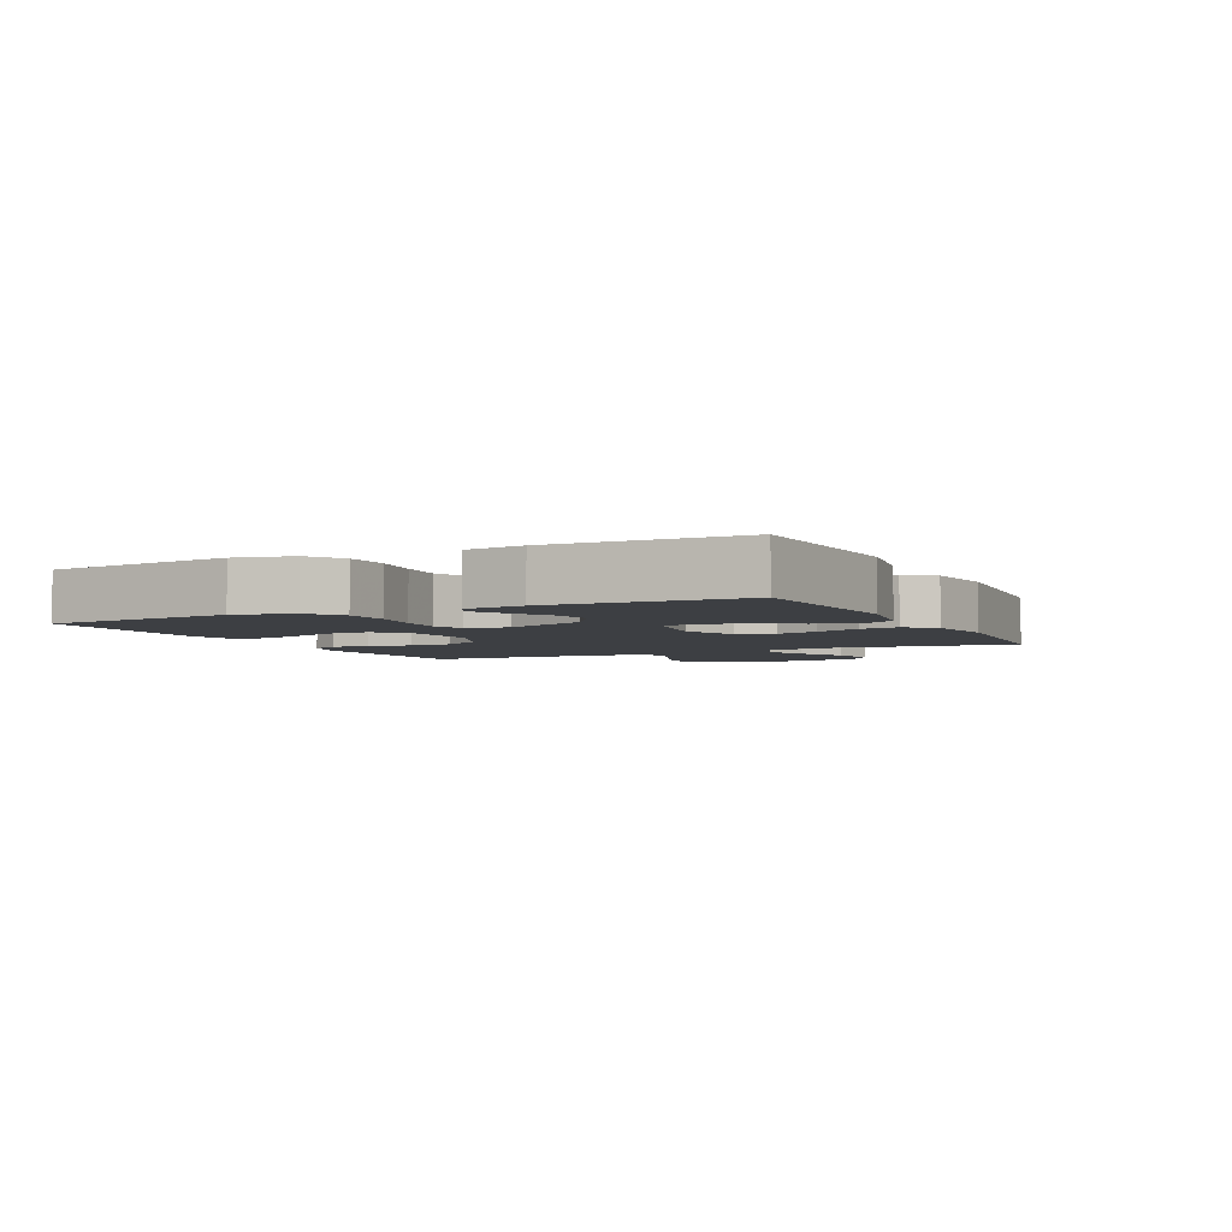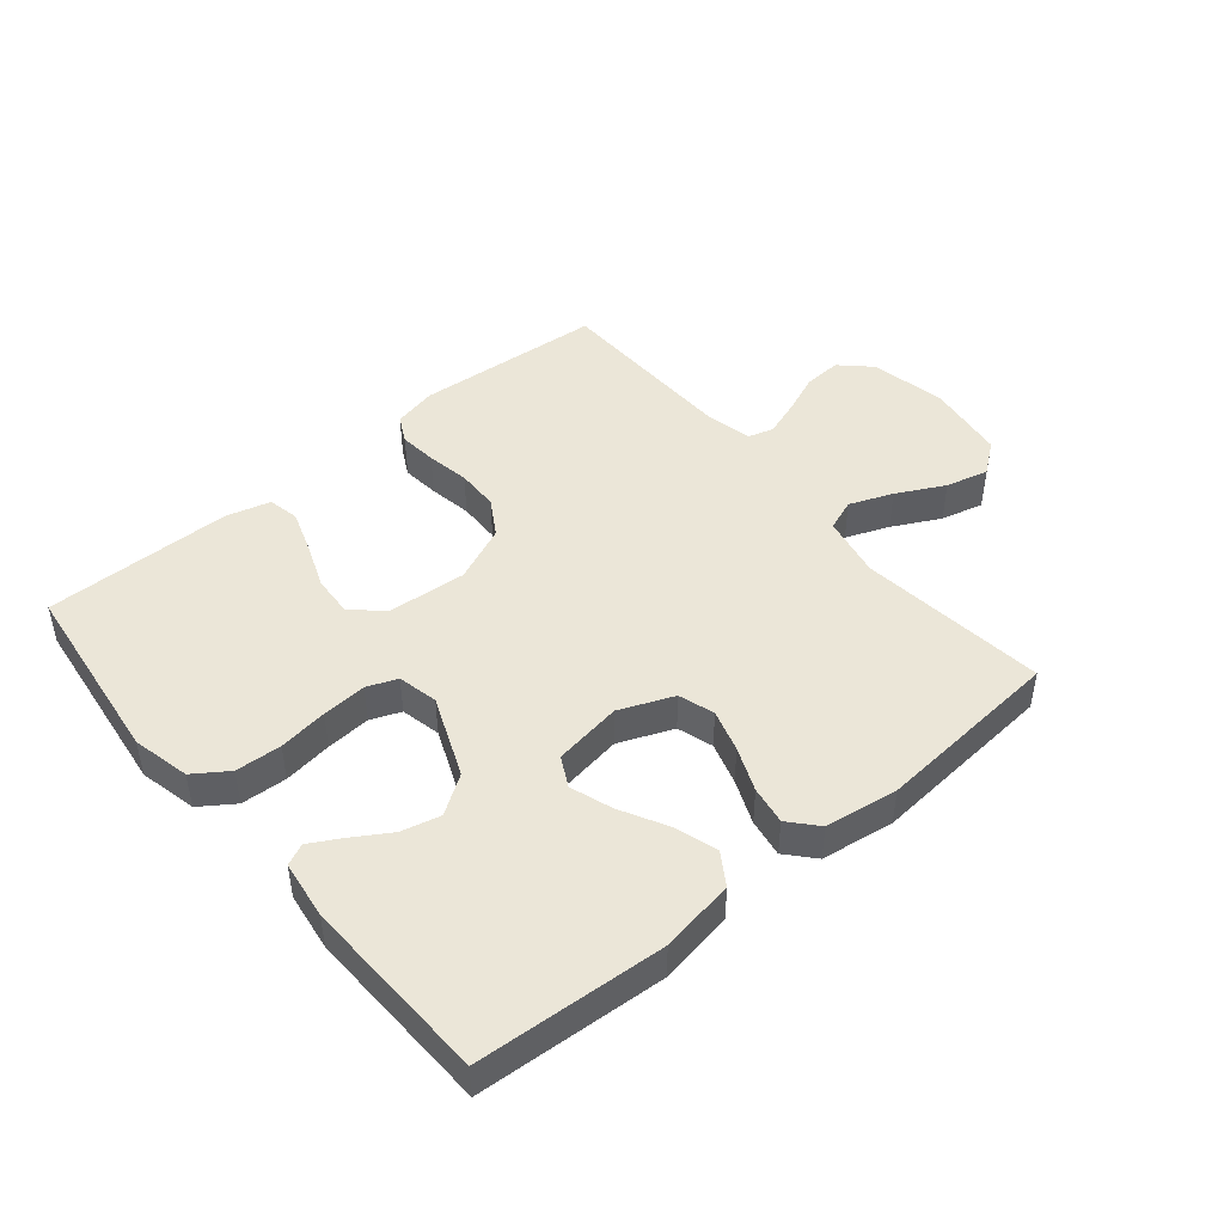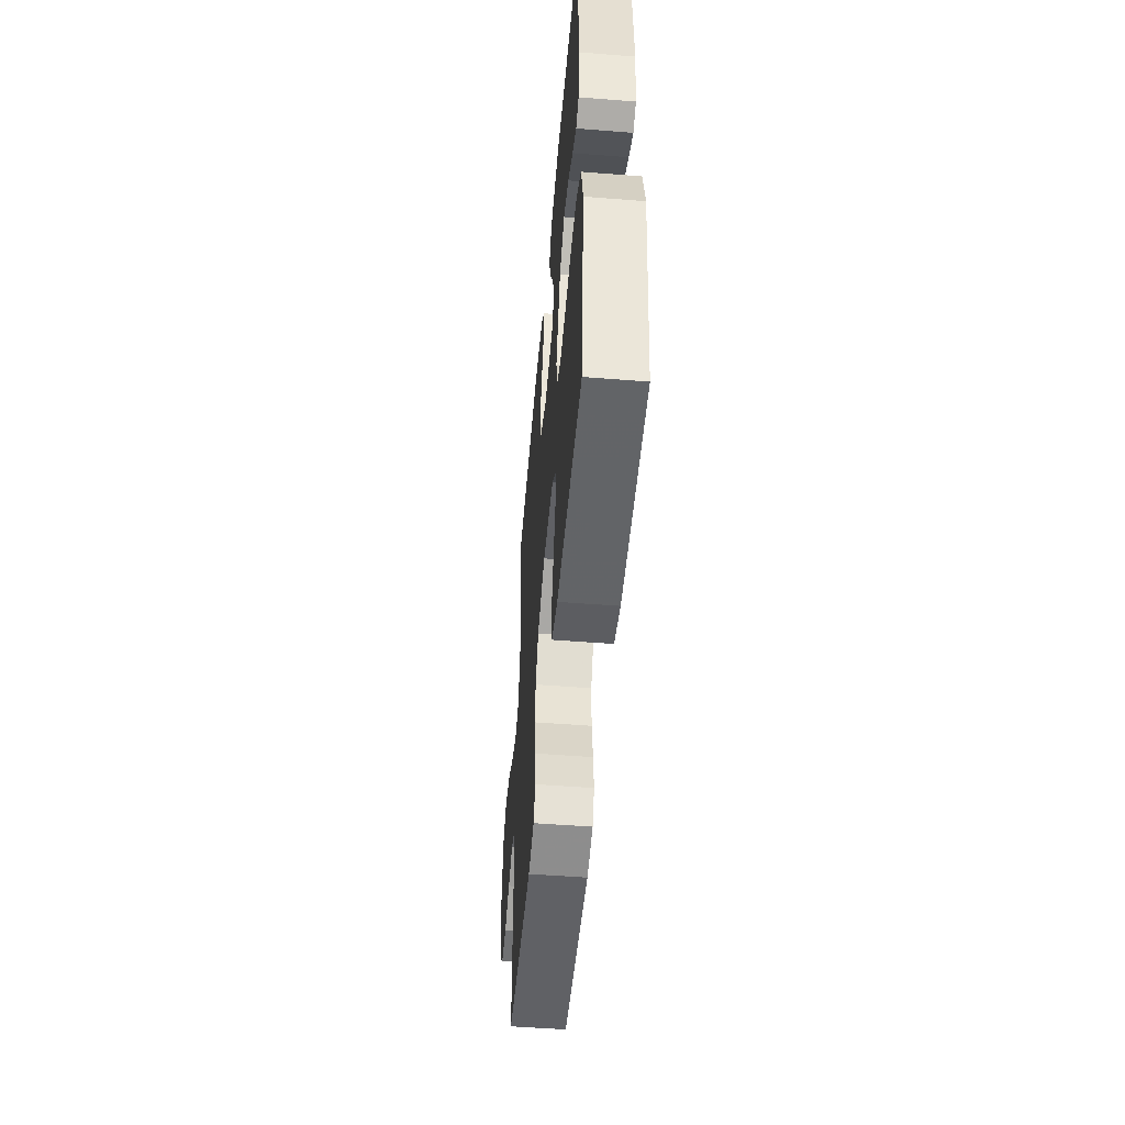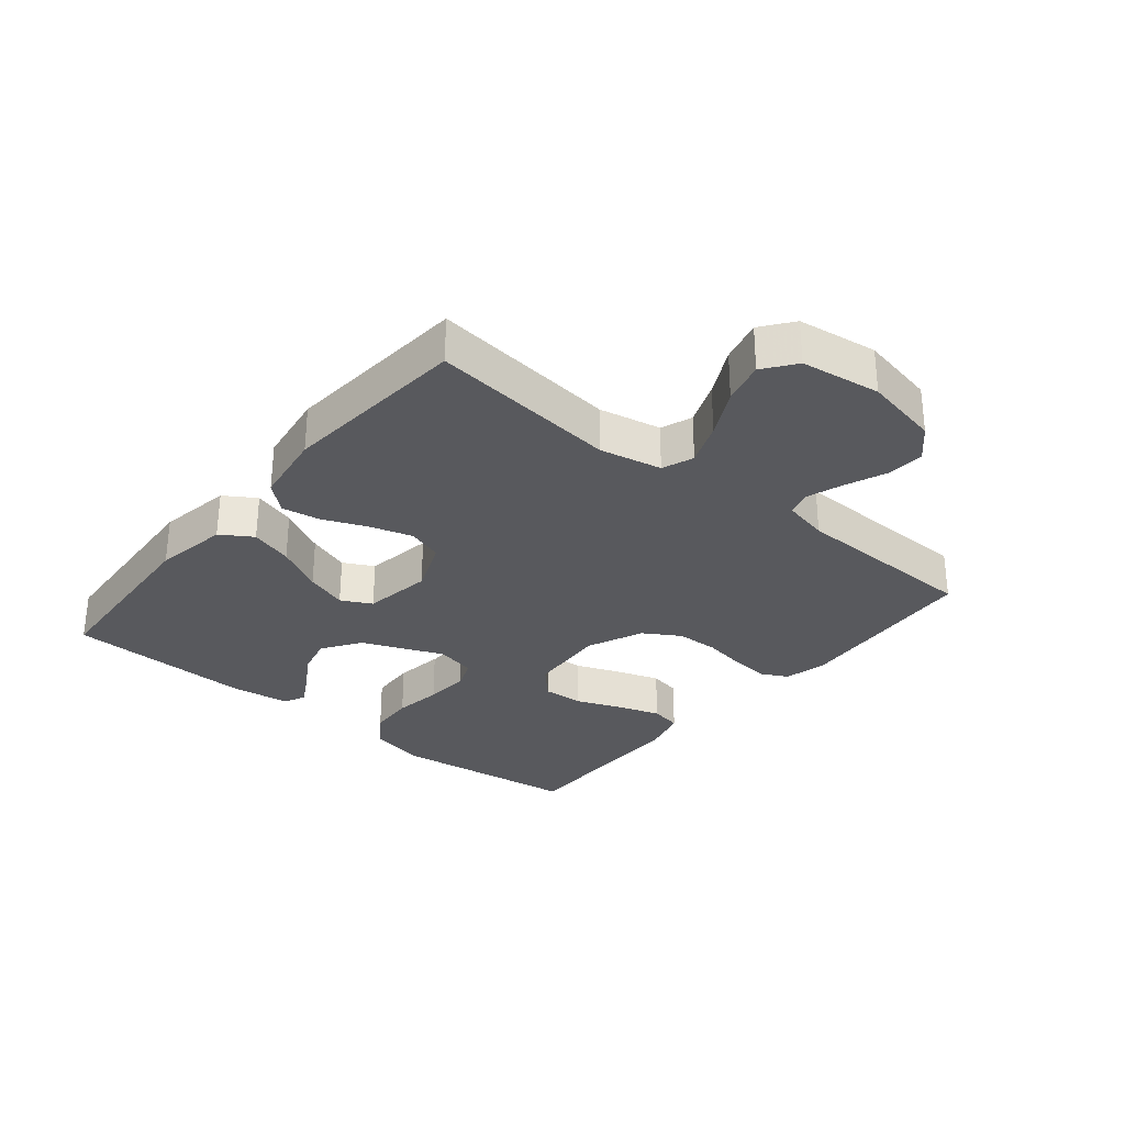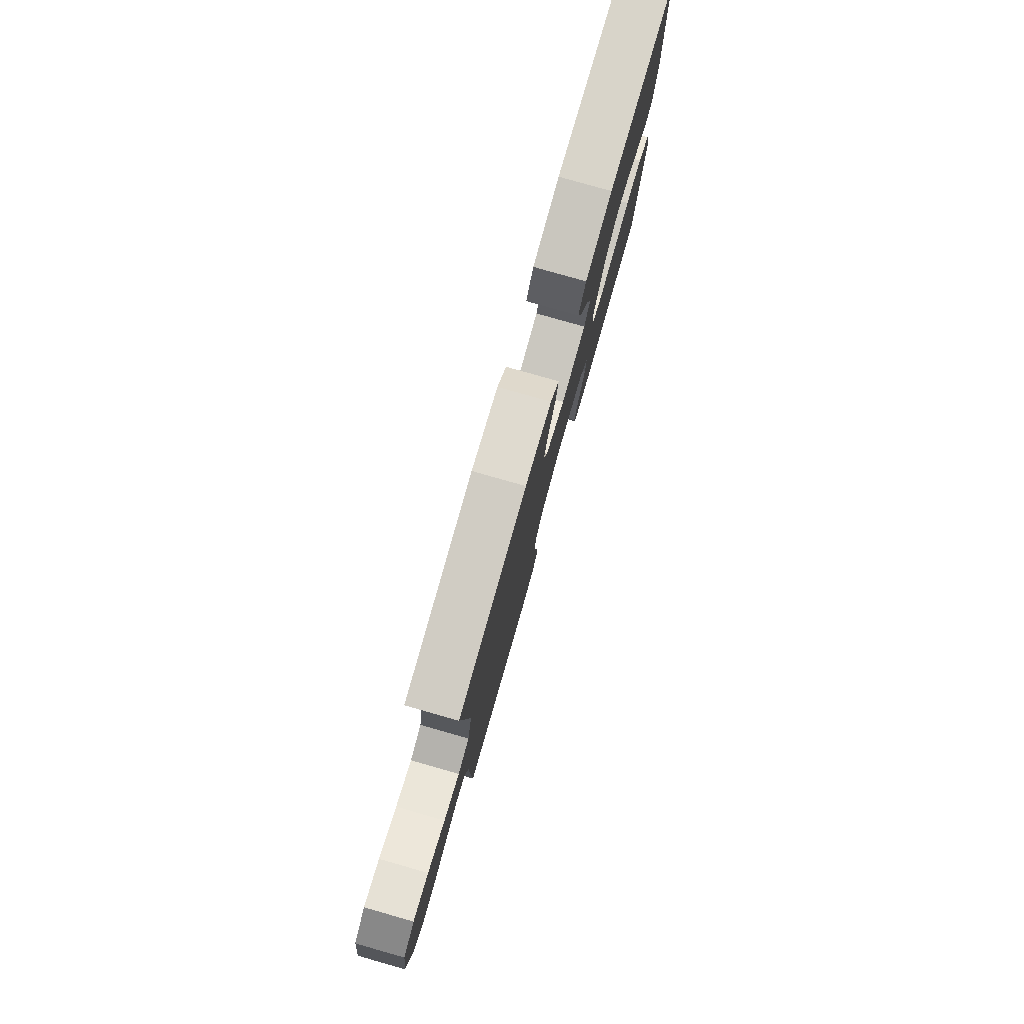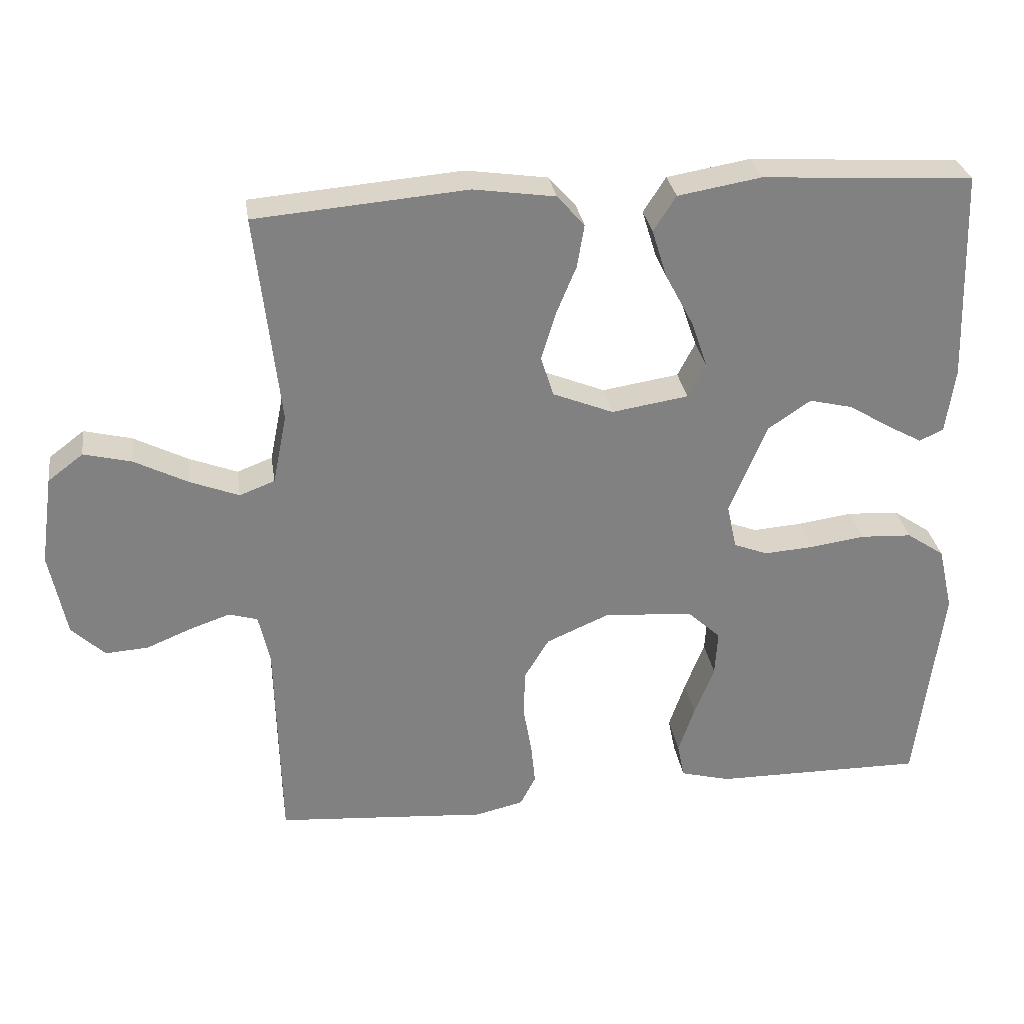
<metadata>
{"format":"obj","ext":"obj","renderer":"f3d","projection":"perspective","resolution":1024,"background":"white","views":[{"elev":-4.0,"azim":-64.2,"up":"+Y"},{"elev":46.2,"azim":-39.8,"up":"+Y"},{"elev":-51.5,"azim":-94.9,"up":"+Z"},{"elev":-30.2,"azim":50.6,"up":"+Y"},{"elev":79.2,"azim":105.9,"up":"+Z"},{"elev":29.9,"azim":171.5,"up":"+Z"}]}
</metadata>
<code>
v 0.5 0.07 0.5
v 0.466 0.07 0.2
v 0.486 0.07 0.101
v 0.536 0.07 0.082
v 0.605 0.07 0.109
v 0.681 0.07 0.148
v 0.749 0.07 0.165
v 0.799 0.07 0.127
v 0.817 0.07 0
v 0.793 0.07 -0.121
v 0.746 0.07 -0.166
v 0.685 0.07 -0.162
v 0.622 0.07 -0.136
v 0.564 0.07 -0.116
v 0.523 0.07 -0.128
v 0.507 0.07 -0.2
v 0.5 0.07 -0.5
v 0.2 0.07 -0.523
v 0.131 0.07 -0.507
v 0.109 0.07 -0.464
v 0.115 0.07 -0.404
v 0.127 0.07 -0.335
v 0.125 0.07 -0.267
v 0.09 0.07 -0.209
v 0 0.07 -0.17
v -0.127 0.07 -0.18
v -0.174 0.07 -0.224
v -0.17 0.07 -0.289
v -0.142 0.07 -0.361
v -0.119 0.07 -0.429
v -0.129 0.07 -0.479
v -0.2 0.07 -0.498
v -0.5 0.07 -0.5
v -0.537 0.07 -0.2
v -0.516 0.07 -0.108
v -0.462 0.07 -0.071
v -0.389 0.07 -0.067
v -0.311 0.07 -0.078
v -0.24 0.07 -0.083
v -0.192 0.07 -0.064
v -0.178 0.07 0
v -0.231 0.07 0.129
v -0.292 0.07 0.17
v -0.354 0.07 0.155
v -0.414 0.07 0.118
v -0.463 0.07 0.091
v -0.497 0.07 0.107
v -0.51 0.07 0.2
v -0.5 0.07 0.5
v -0.2 0.07 0.519
v -0.082 0.07 0.499
v -0.05 0.07 0.449
v -0.071 0.07 0.381
v -0.111 0.07 0.306
v -0.134 0.07 0.239
v -0.109 0.07 0.191
v 0 0.07 0.174
v 0.086 0.07 0.209
v 0.104 0.07 0.266
v 0.084 0.07 0.333
v 0.055 0.07 0.403
v 0.045 0.07 0.464
v 0.084 0.07 0.508
v 0.2 0.07 0.525
v 0.5 0 0.5
v 0.466 0 0.2
v 0.486 0 0.101
v 0.536 0 0.082
v 0.605 0 0.109
v 0.681 0 0.148
v 0.749 0 0.165
v 0.799 0 0.127
v 0.817 0 0
v 0.793 0 -0.121
v 0.746 0 -0.166
v 0.685 0 -0.162
v 0.622 0 -0.136
v 0.564 0 -0.116
v 0.523 0 -0.128
v 0.507 0 -0.2
v 0.5 0 -0.5
v 0.2 0 -0.523
v 0.131 0 -0.507
v 0.109 0 -0.464
v 0.115 0 -0.404
v 0.127 0 -0.335
v 0.125 0 -0.267
v 0.09 0 -0.209
v 0 0 -0.17
v -0.127 0 -0.18
v -0.174 0 -0.224
v -0.17 0 -0.289
v -0.142 0 -0.361
v -0.119 0 -0.429
v -0.129 0 -0.479
v -0.2 0 -0.498
v -0.5 0 -0.5
v -0.537 0 -0.2
v -0.516 0 -0.108
v -0.462 0 -0.071
v -0.389 0 -0.067
v -0.311 0 -0.078
v -0.24 0 -0.083
v -0.192 0 -0.064
v -0.178 0 0
v -0.231 0 0.129
v -0.292 0 0.17
v -0.354 0 0.155
v -0.414 0 0.118
v -0.463 0 0.091
v -0.497 0 0.107
v -0.51 0 0.2
v -0.5 0 0.5
v -0.2 0 0.519
v -0.082 0 0.499
v -0.05 0 0.449
v -0.071 0 0.381
v -0.111 0 0.306
v -0.134 0 0.239
v -0.109 0 0.191
v 0 0 0.174
v 0.086 0 0.209
v 0.104 0 0.266
v 0.084 0 0.333
v 0.055 0 0.403
v 0.045 0 0.464
v 0.084 0 0.508
v 0.2 0 0.525
f 64 1 2
f 63 64 2
f 62 63 2
f 61 62 2
f 60 61 2
f 59 60 2 3
f 58 59 3
f 57 58 3 4
f 56 57 4
f 52 53 54
f 51 52 54
f 50 51 54
f 49 50 54
f 48 49 54
f 47 48 54
f 46 47 54
f 45 46 54
f 44 45 54
f 43 44 54 55
f 42 43 55 56
f 36 37 38
f 35 36 38
f 34 35 38
f 33 34 38
f 32 33 38
f 31 32 38
f 30 31 38
f 29 30 38
f 28 29 38
f 27 28 38 39
f 26 27 39 40
f 20 21 22
f 19 20 22
f 18 19 22
f 17 18 22
f 16 17 22
f 15 16 22 23
f 11 12 13
f 10 11 13
f 9 10 13
f 8 9 13
f 7 8 13
f 6 7 13
f 5 6 13
f 4 5 13 14
f 4 14 15
f 56 4 15
f 42 56 15
f 41 42 15
f 15 23 24
f 15 24 25
f 26 40 41
f 25 26 41
f 15 25 41
f 66 65 128
f 66 128 127
f 66 127 126
f 66 126 125
f 66 125 124
f 67 66 124 123
f 67 123 122
f 68 67 122 121
f 68 121 120
f 118 117 116
f 118 116 115
f 118 115 114
f 118 114 113
f 118 113 112
f 118 112 111
f 118 111 110
f 118 110 109
f 118 109 108
f 119 118 108 107
f 120 119 107 106
f 102 101 100
f 102 100 99
f 102 99 98
f 102 98 97
f 102 97 96
f 102 96 95
f 102 95 94
f 102 94 93
f 102 93 92
f 103 102 92 91
f 104 103 91 90
f 86 85 84
f 86 84 83
f 86 83 82
f 86 82 81
f 86 81 80
f 87 86 80 79
f 77 76 75
f 77 75 74
f 77 74 73
f 77 73 72
f 77 72 71
f 77 71 70
f 77 70 69
f 78 77 69 68
f 79 78 68
f 79 68 120
f 79 120 106
f 79 106 105
f 88 87 79
f 89 88 79
f 105 104 90
f 105 90 89
f 105 89 79
f 1 65 66 2
f 2 66 67 3
f 3 67 68 4
f 4 68 69 5
f 5 69 70 6
f 6 70 71 7
f 7 71 72 8
f 8 72 73 9
f 9 73 74 10
f 10 74 75 11
f 11 75 76 12
f 12 76 77 13
f 13 77 78 14
f 14 78 79 15
f 15 79 80 16
f 16 80 81 17
f 17 81 82 18
f 18 82 83 19
f 19 83 84 20
f 20 84 85 21
f 21 85 86 22
f 22 86 87 23
f 23 87 88 24
f 24 88 89 25
f 25 89 90 26
f 26 90 91 27
f 27 91 92 28
f 28 92 93 29
f 29 93 94 30
f 30 94 95 31
f 31 95 96 32
f 32 96 97 33
f 33 97 98 34
f 34 98 99 35
f 35 99 100 36
f 36 100 101 37
f 37 101 102 38
f 38 102 103 39
f 39 103 104 40
f 40 104 105 41
f 41 105 106 42
f 42 106 107 43
f 43 107 108 44
f 44 108 109 45
f 45 109 110 46
f 46 110 111 47
f 47 111 112 48
f 48 112 113 49
f 49 113 114 50
f 50 114 115 51
f 51 115 116 52
f 52 116 117 53
f 53 117 118 54
f 54 118 119 55
f 55 119 120 56
f 56 120 121 57
f 57 121 122 58
f 58 122 123 59
f 59 123 124 60
f 60 124 125 61
f 61 125 126 62
f 62 126 127 63
f 63 127 128 64
f 64 128 65 1

</code>
